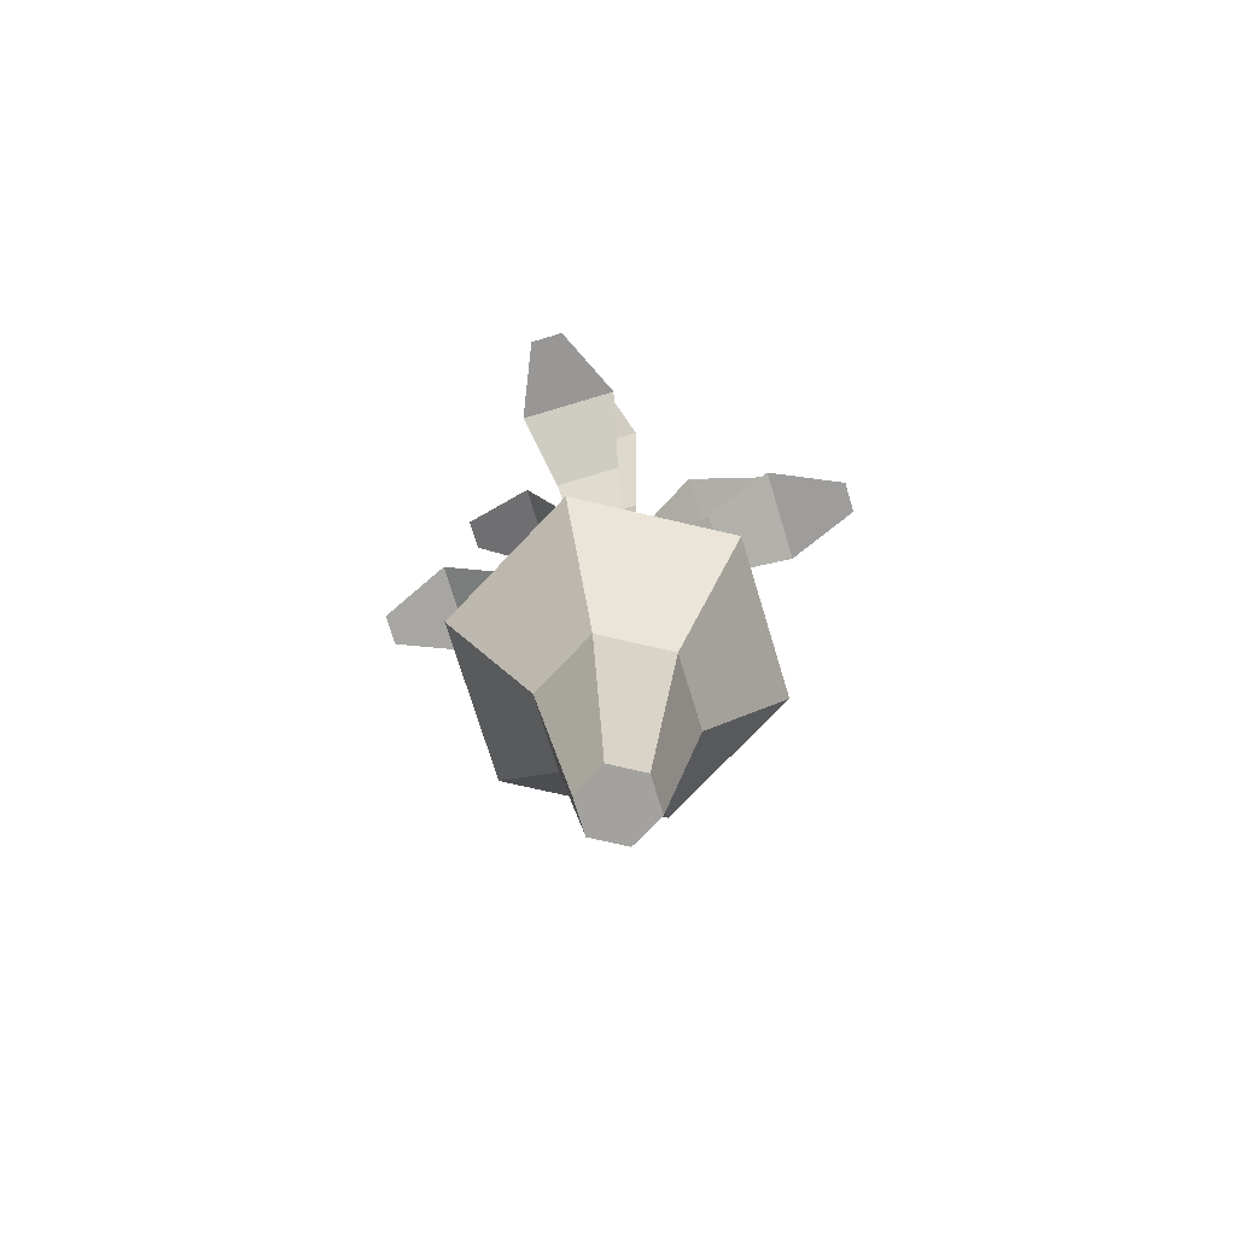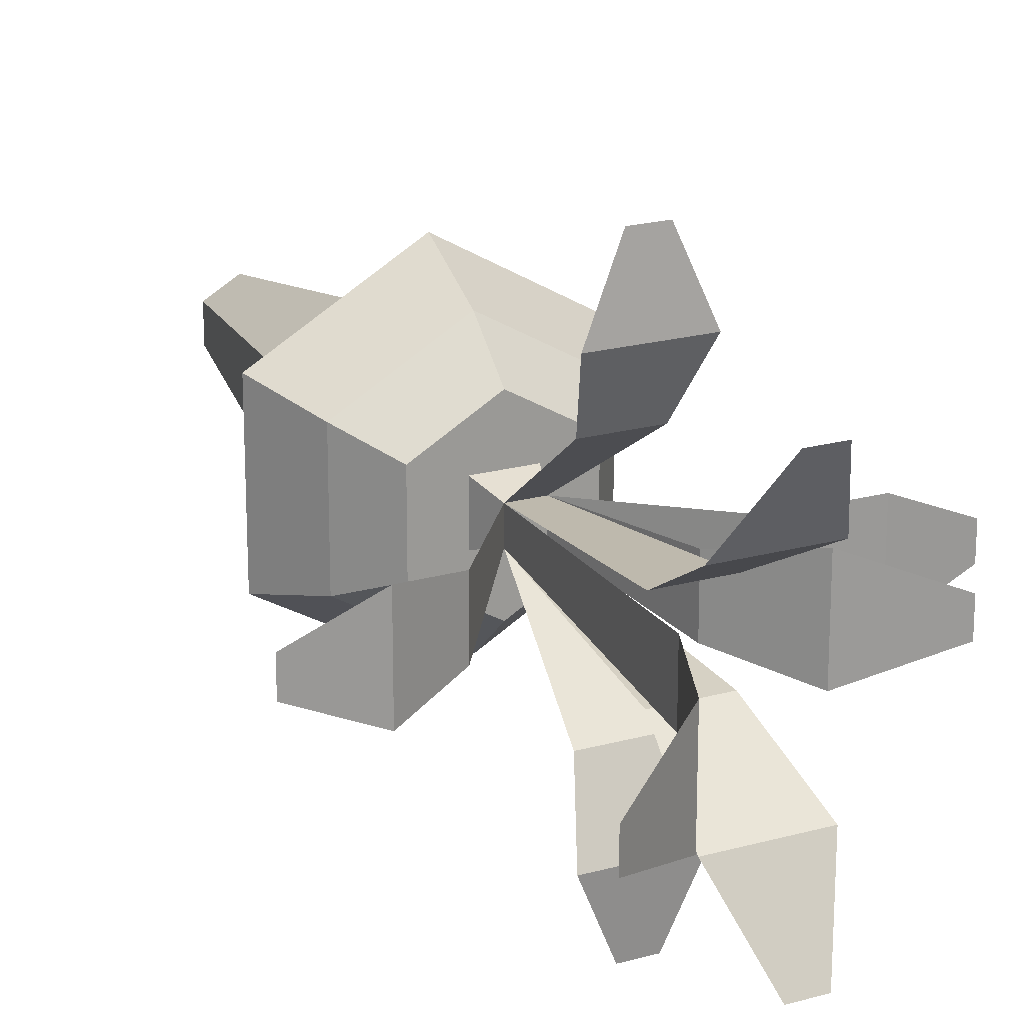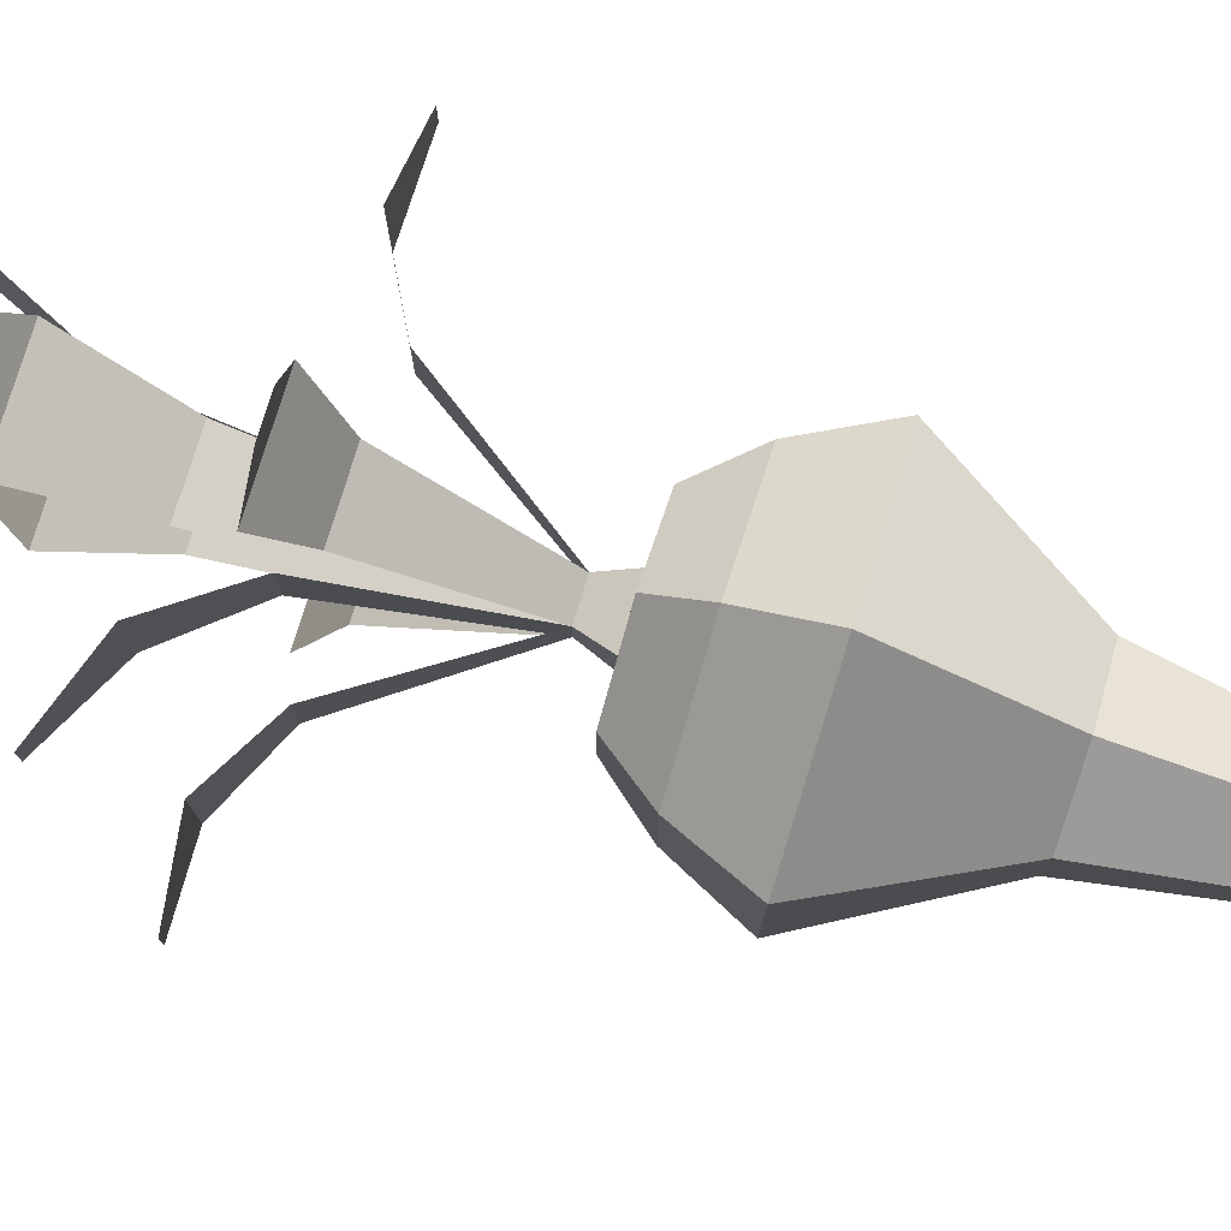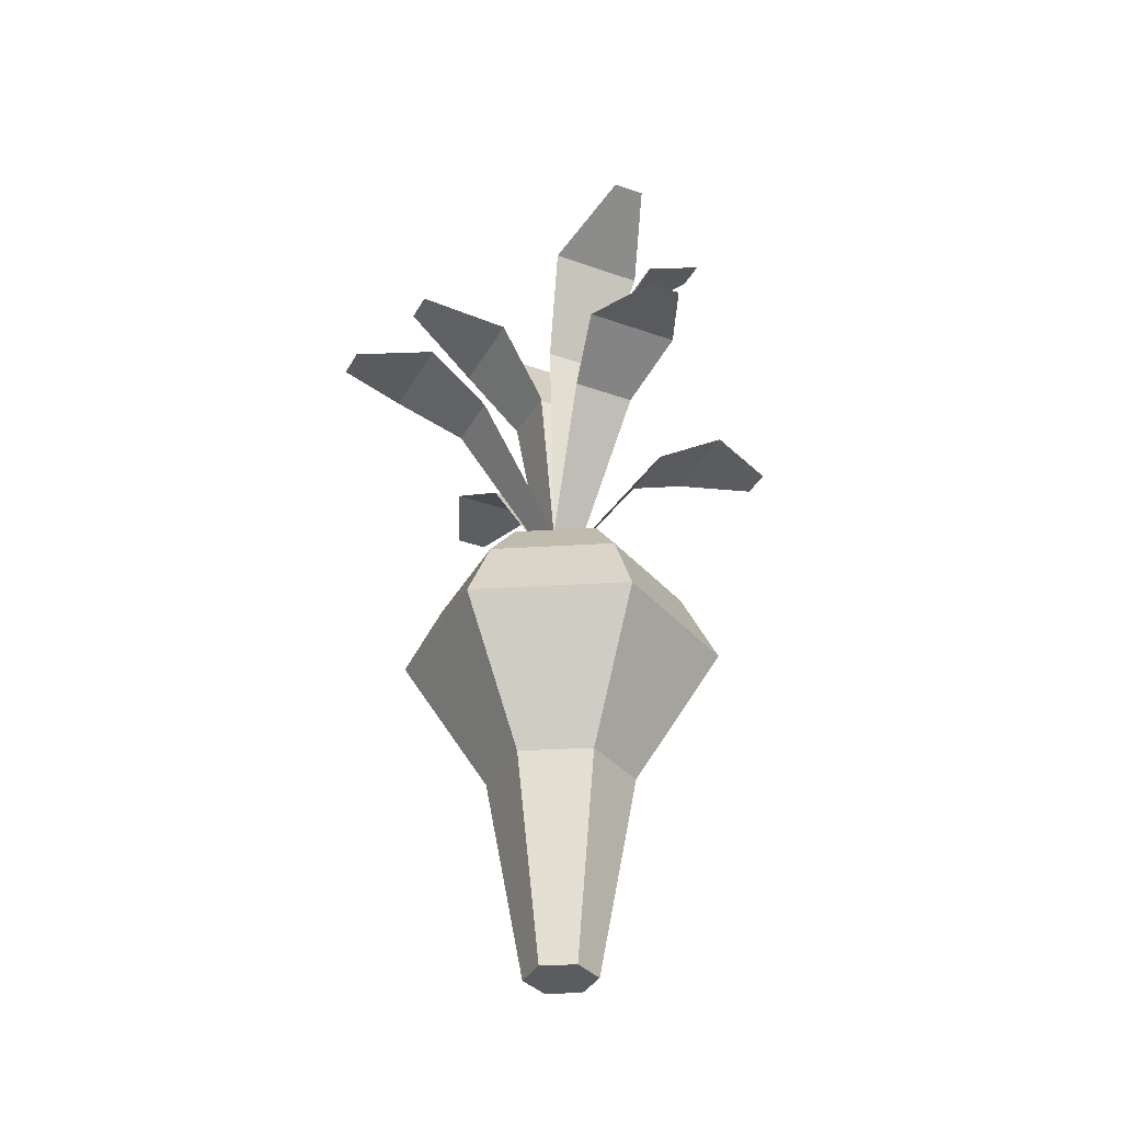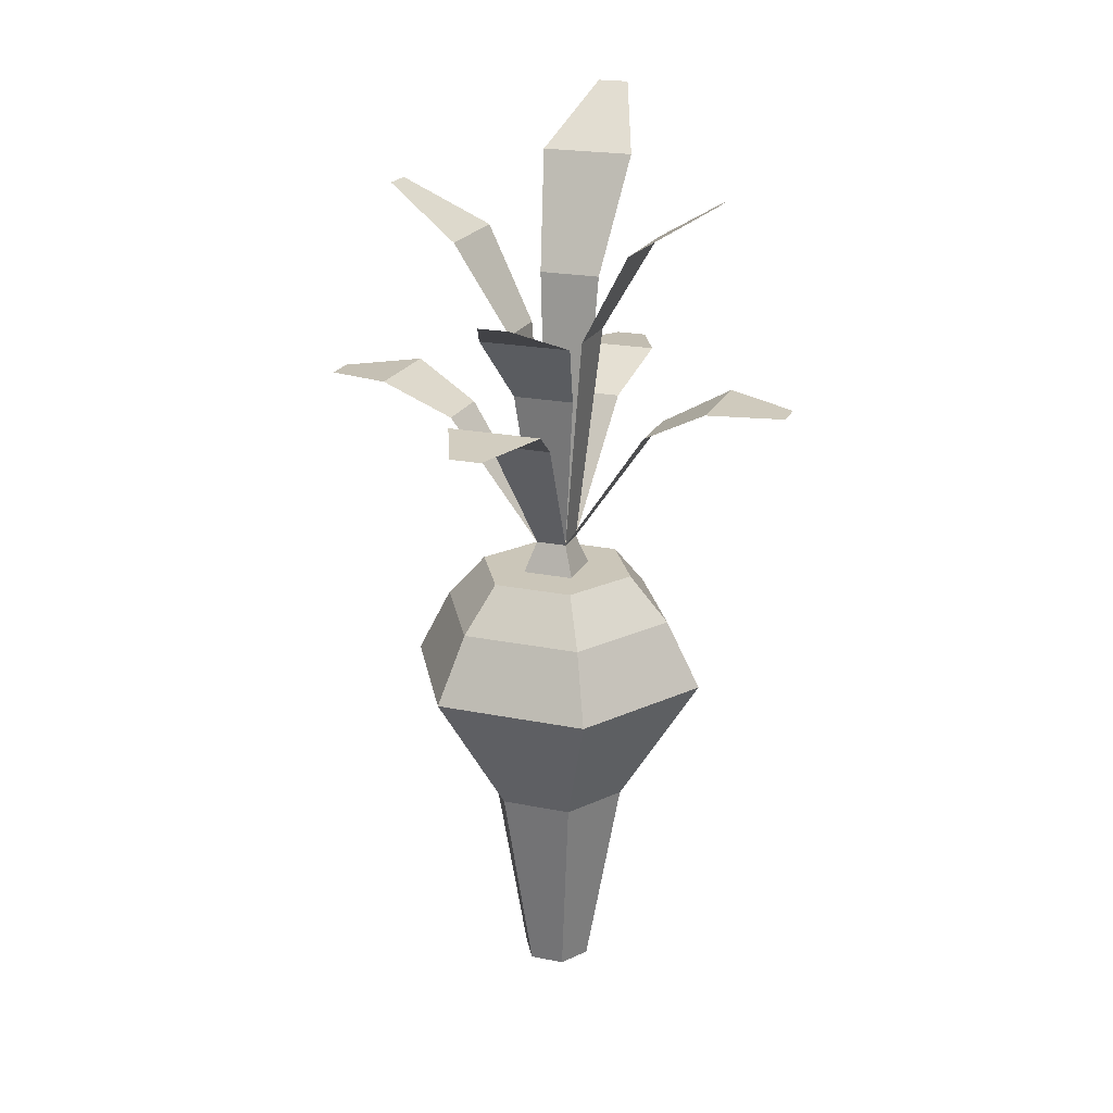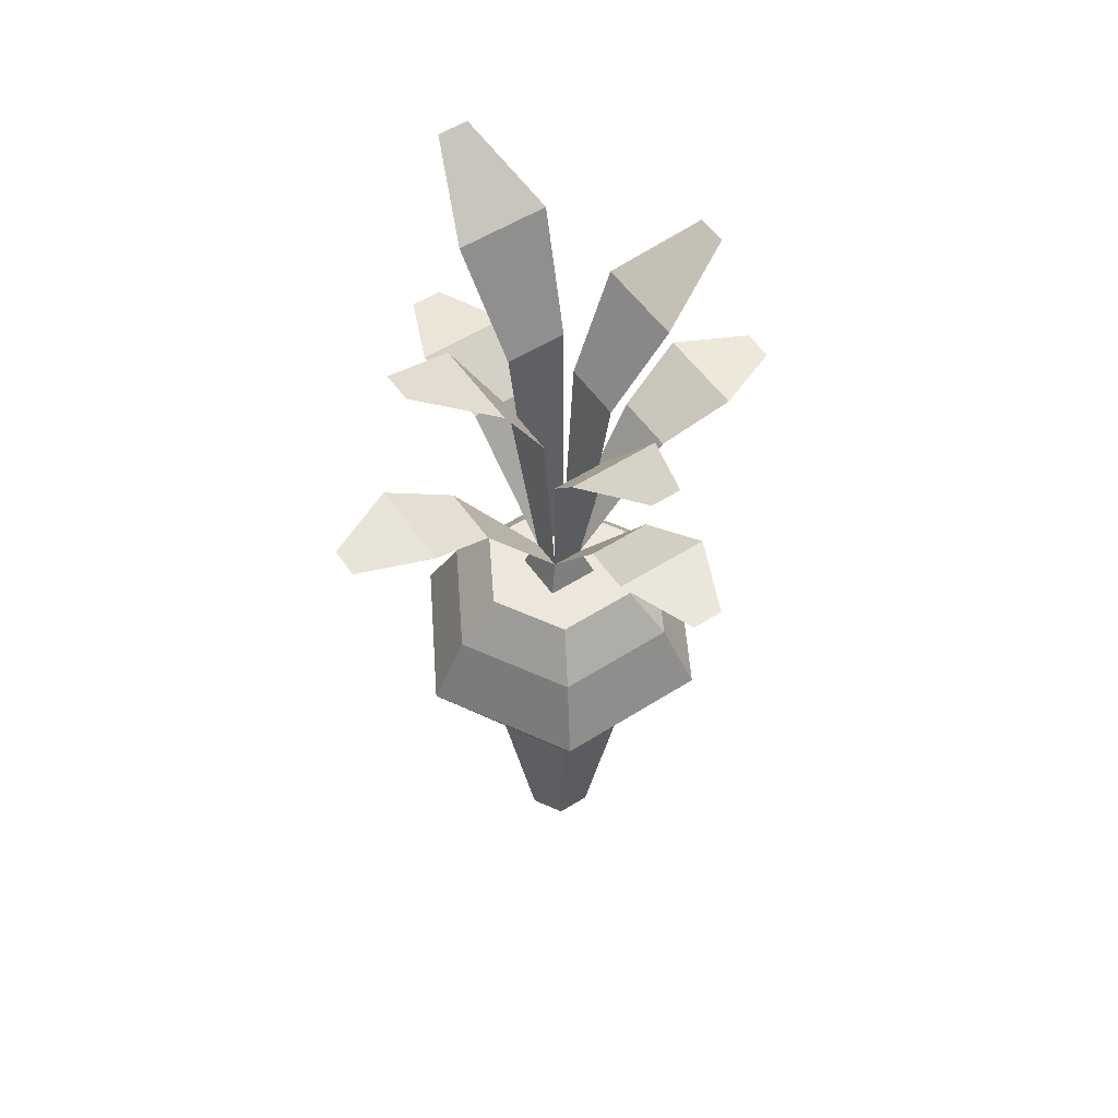
<metadata>
{"format":"obj","ext":"obj","renderer":"f3d","projection":"perspective","resolution":1024,"background":"white","views":[{"elev":-72.4,"azim":-163.2,"up":"+Y"},{"elev":20.9,"azim":153.5,"up":"+Z"},{"elev":79.1,"azim":-72.7,"up":"+Z"},{"elev":-35.3,"azim":-25.4,"up":"+Y"},{"elev":20.8,"azim":-69.8,"up":"+Y"},{"elev":53.8,"azim":-124.2,"up":"+Y"}]}
</metadata>
<code>
o crop_turnip
v 0.01107 0.3444 -0.01107
v 0.07322 0.436 0.02214
v 0.07322 0.436 -0.02214
v 0.01107 0.3444 0.01107
v -0.03321 0.4613 0.1206
v 0.01107 0.4573 0.1716
v 0.03321 0.4613 0.1206
v -0.01107 0.4573 0.1716
v -0.1206 0.5321 -0.01107
v -0.0639 0.507 0.03321
v -0.0639 0.507 -0.03321
v -0.1206 0.5321 0.01107
v -0.03321 0.5671 0.0639
v 0.01107 0.6015 0.1206
v 0.03321 0.5671 0.0639
v -0.01107 0.6015 0.1206
v 0.0639 0.6183 -0.03321
v 0.1206 0.6607 0.01107
v 0.1206 0.6607 -0.01107
v 0.0639 0.6183 0.03321
v 0.02214 0.436 -0.07322
v -0.01107 0.3444 -0.01107
v -0.02214 0.436 -0.07322
v 0.02706 0.5367 -0.02214
v 0.02706 0.5367 0.02214
v -0.03321 0.4613 -0.1206
v 0.03321 0.4613 -0.1206
v 0.01107 0.4573 -0.1716
v -0.01107 0.4573 -0.1716
v 0.02214 0.5007 -0.02706
v -0.02214 0.5007 -0.02706
v 0.01107 0.6015 -0.1206
v -0.03321 0.5671 -0.0639
v 0.03321 0.5671 -0.0639
v -0.01107 0.6015 -0.1206
v -0.02706 0.4585 0.02214
v -0.02706 0.4585 -0.02214
v -0.01107 0.3444 0.01107
v 0.1206 0.4613 -0.03321
v 0.1716 0.4573 0.01107
v 0.1716 0.4573 -0.01107
v 0.1206 0.4613 0.03321
v -0.07322 0.436 0.02214
v -0.07322 0.436 -0.02214
v 0.02214 0.5007 0.02706
v -0.02214 0.5007 0.02706
v -0.02214 0.436 0.07322
v 0.02214 0.436 0.07322
v -0.1206 0.4613 -0.03321
v -0.1206 0.4613 0.03321
v -0.1716 0.4573 -0.01107
v -0.1716 0.4573 0.01107
v -0.01843 0.3224 0.01843
v 0.01843 0.3224 0.01843
v -0.01843 0.3224 -0.01843
v 0.01843 0.3224 -0.01843
v 0 0.3224 0.05762
v -0.07486 0.2902 0.04322
v 0 0.2902 0.08644
v -0.0499 0.3224 0.02881
v -0 0.3224 -0.05762
v 0.07486 0.2902 -0.04322
v -0 0.2902 -0.08644
v 0.0499 0.3224 -0.02881
v 0.07486 0.2902 0.04322
v 0.0499 0.3224 0.02881
v -0.07486 0.2902 -0.04322
v -0 0.2418 -0.1115
v -0.09656 0.2418 -0.05575
v 0.04454 0.1451 0.02571
v 0 -0 0.02507
v 0.02171 -0 0.01253
v 0 0.1451 0.05143
v -0.04454 0.1451 -0.02571
v -0 0 -0.02507
v -0.02171 0 -0.01253
v -0 0.1451 -0.05143
v 0.02171 0 -0.01253
v 0.04454 0.1451 -0.02571
v 0.09656 0.2418 0.05575
v 0.09656 0.2418 -0.05575
v 0 0.2418 0.1115
v -0.04454 0.1451 0.02571
v -0.09656 0.2418 0.05575
v -0.0499 0.3224 -0.02881
v -0.02171 -0 0.01253
f 1 2 3
f 2 1 4
f 5 6 7
f 6 5 8
f 9 10 11
f 10 9 12
f 13 14 15
f 14 13 16
f 17 18 19
f 18 17 20
f 21 22 1
f 22 21 23
f 24 20 17
f 20 24 25
f 26 21 27
f 21 26 23
f 28 26 27
f 26 28 29
f 30 22 1
f 22 30 31
f 32 33 34
f 33 32 35
f 36 22 37
f 22 36 38
f 10 37 11
f 37 10 36
f 1 25 24
f 25 1 4
f 39 40 41
f 40 39 42
f 43 22 44
f 22 43 38
f 13 45 46
f 45 13 15
f 46 4 38
f 4 46 45
f 47 4 38
f 4 47 48
f 49 43 44
f 43 49 50
f 34 31 30
f 31 34 33
f 3 42 39
f 42 3 2
f 51 50 49
f 50 51 52
f 48 5 7
f 5 48 47
f 4 53 54
f 53 4 38
f 53 22 55
f 22 53 38
f 22 56 55
f 56 22 1
f 22 4 1
f 4 22 38
f 1 54 56
f 54 1 4
f 57 58 59
f 58 57 60
f 61 62 63
f 62 61 64
f 64 65 62
f 65 64 66
f 67 68 69
f 68 67 63
f 70 71 72
f 71 70 73
f 74 75 76
f 75 74 77
f 66 59 65
f 59 66 57
f 70 78 79
f 78 70 72
f 77 78 75
f 78 77 79
f 80 79 81
f 79 80 70
f 82 83 73
f 83 82 84
f 85 63 67
f 63 85 61
f 61 66 64
f 66 61 56
f 56 61 55
f 55 61 85
f 55 85 53
f 54 66 56
f 66 54 57
f 57 54 53
f 57 53 60
f 60 53 85
f 68 79 77
f 79 68 81
f 59 84 82
f 84 59 58
f 69 77 74
f 77 69 68
f 65 82 80
f 82 65 59
f 58 85 67
f 85 58 60
f 73 86 71
f 86 73 83
f 63 81 68
f 81 63 62
f 80 73 70
f 73 80 82
f 74 84 69
f 84 74 83
f 76 83 74
f 83 76 86
f 71 78 72
f 78 71 75
f 75 71 86
f 75 86 76
f 62 80 81
f 80 62 65
f 84 67 69
f 67 84 58

</code>
